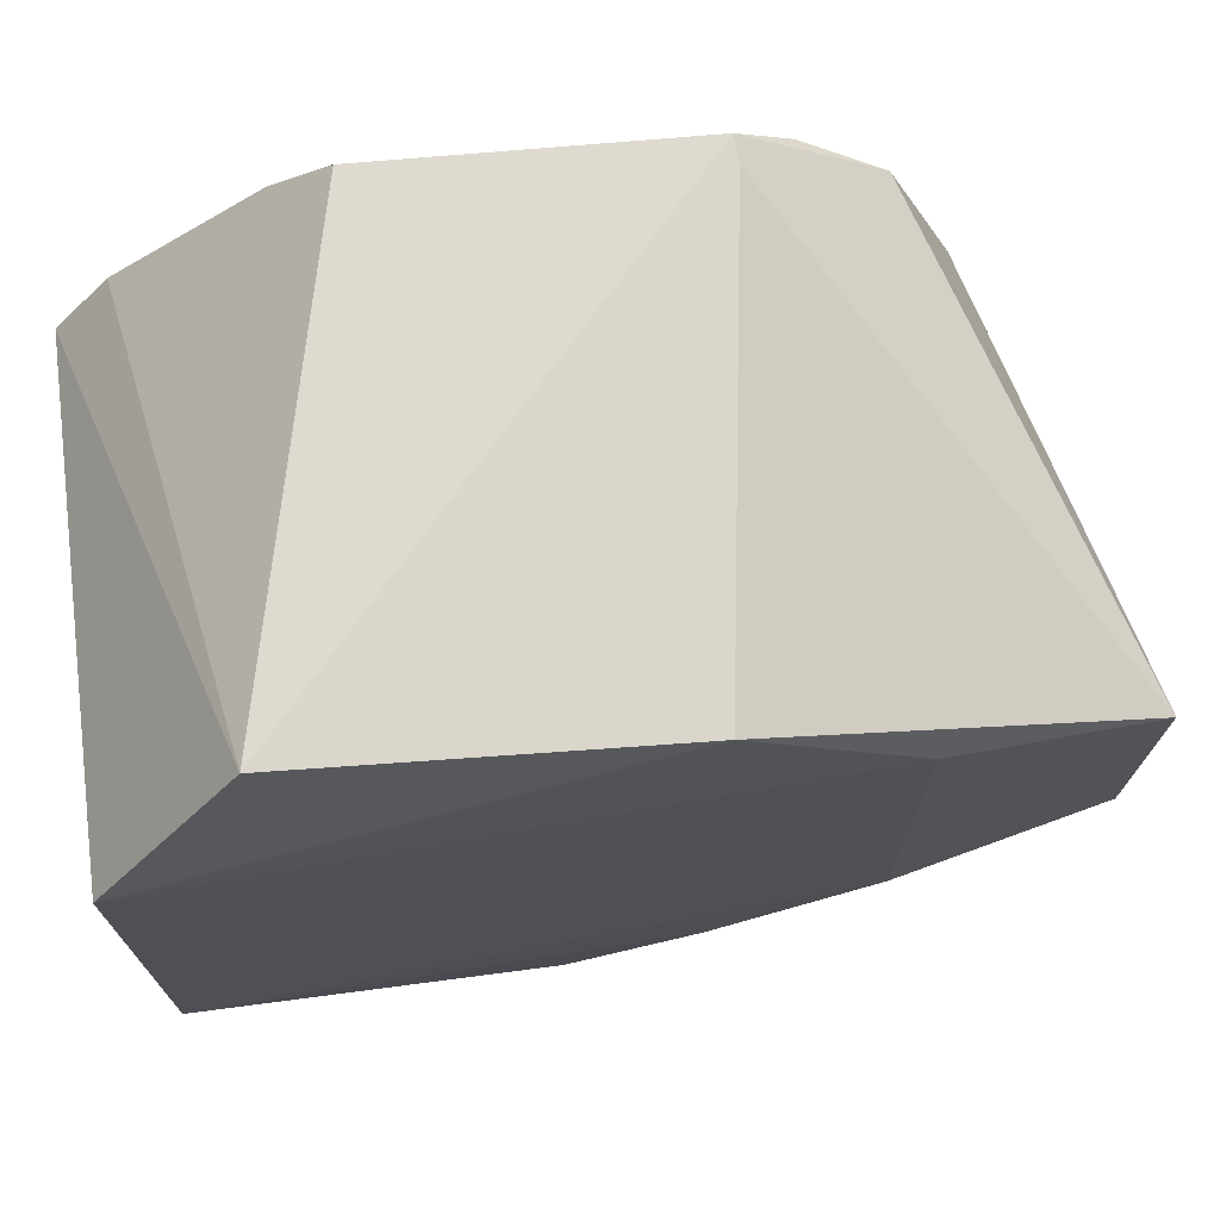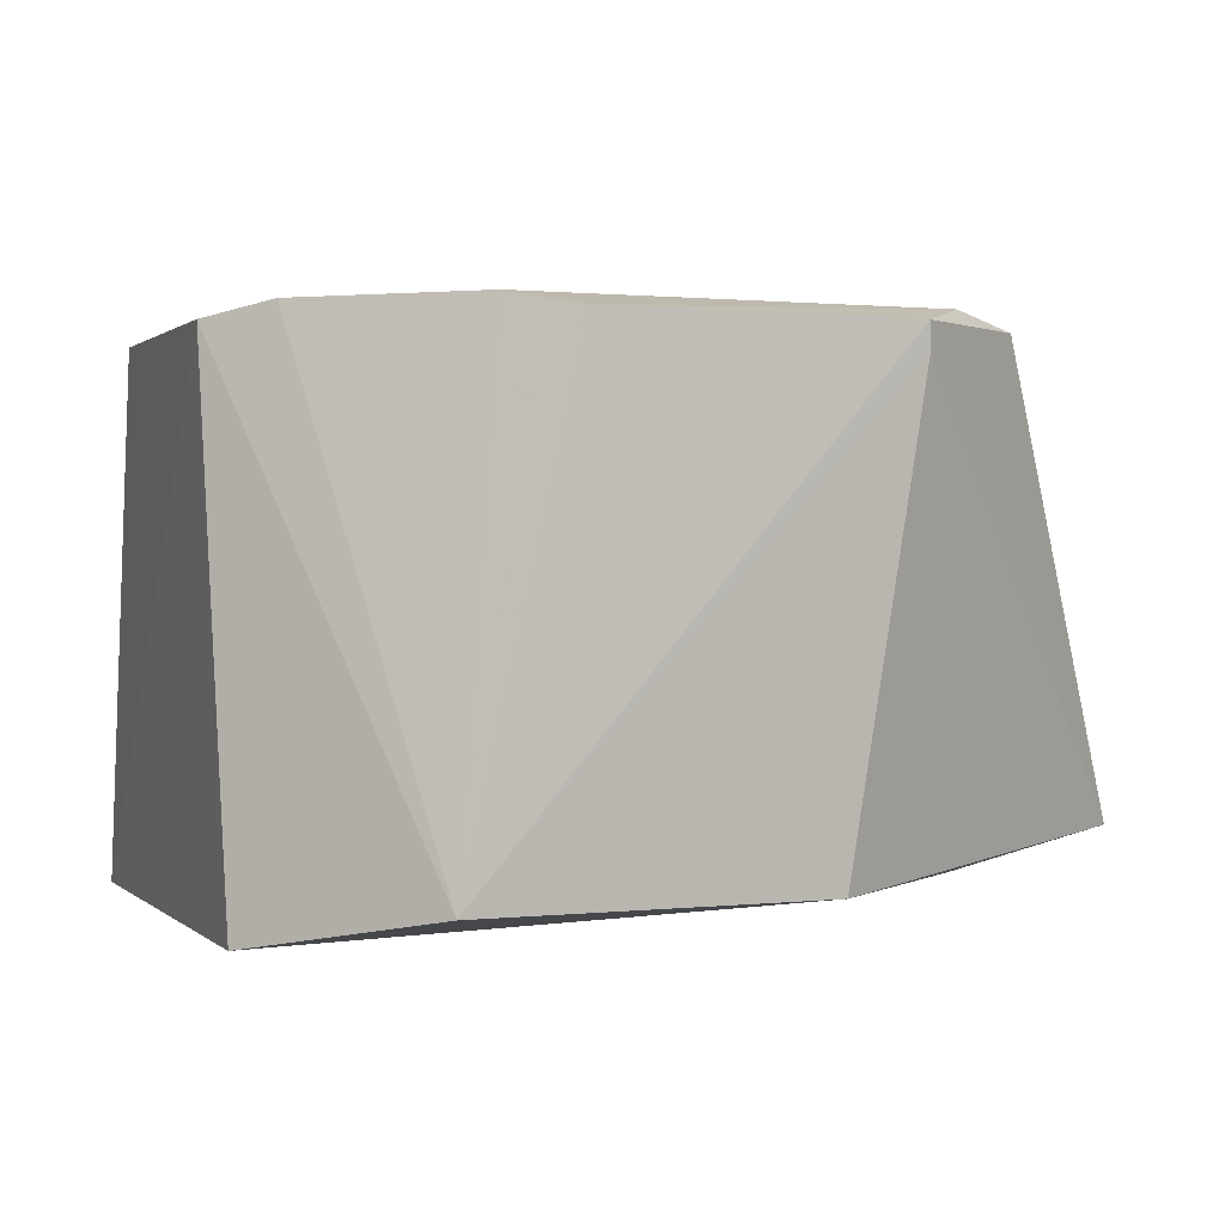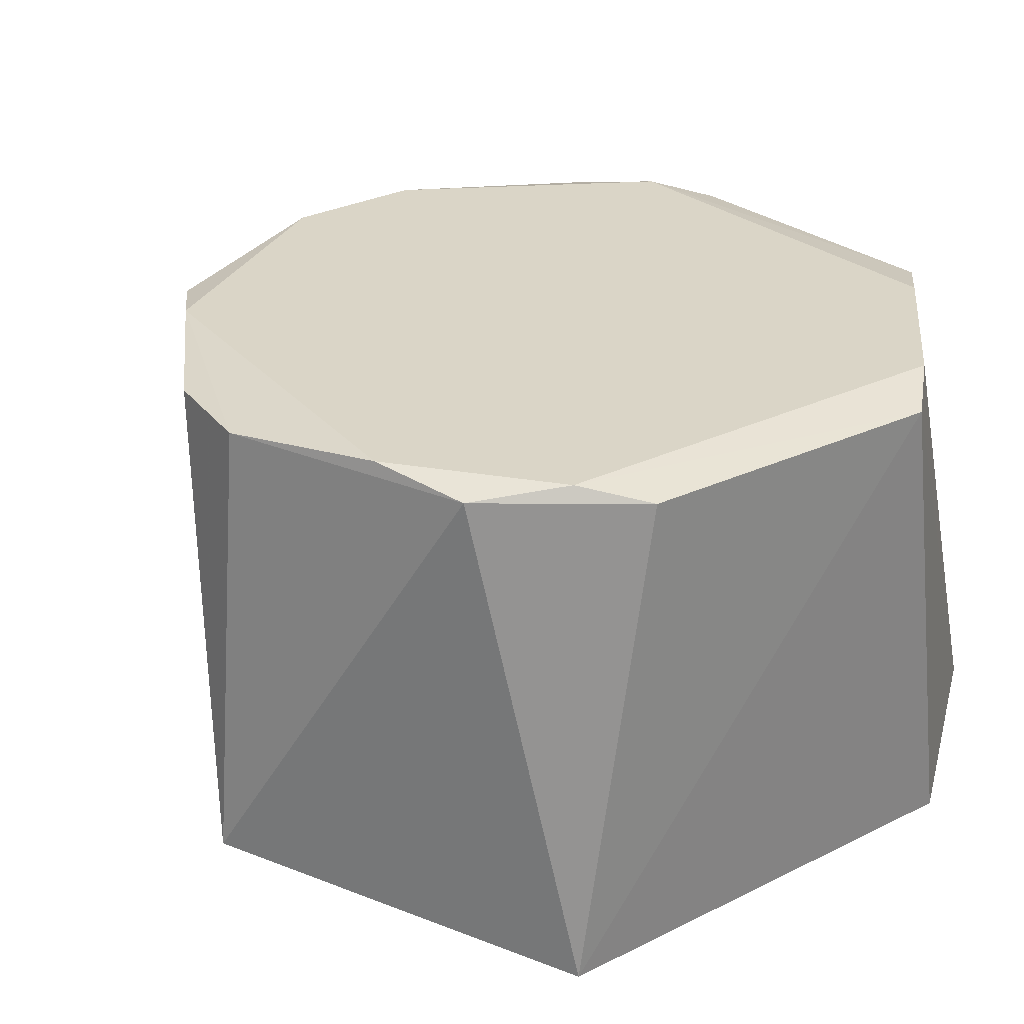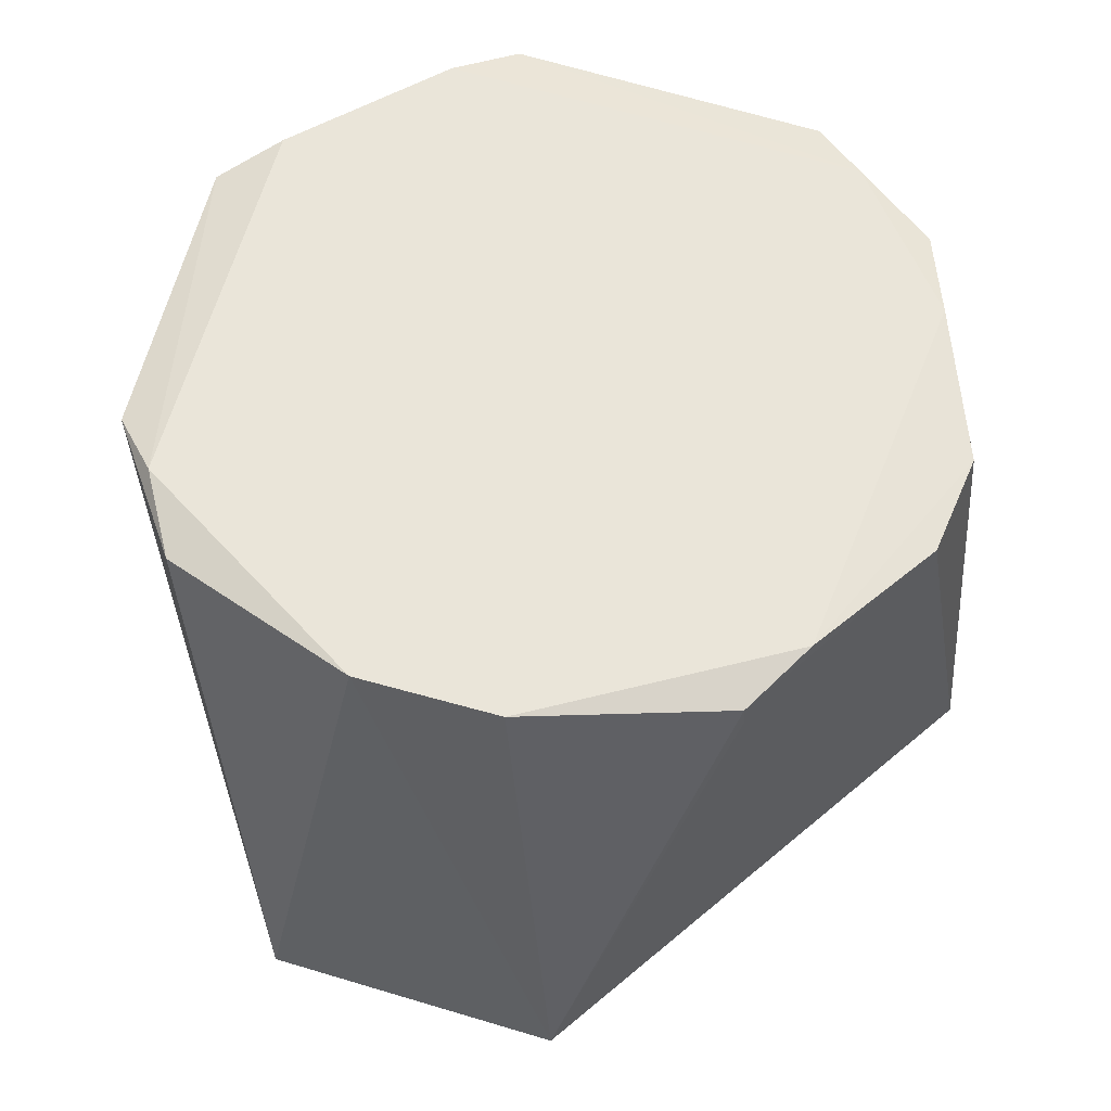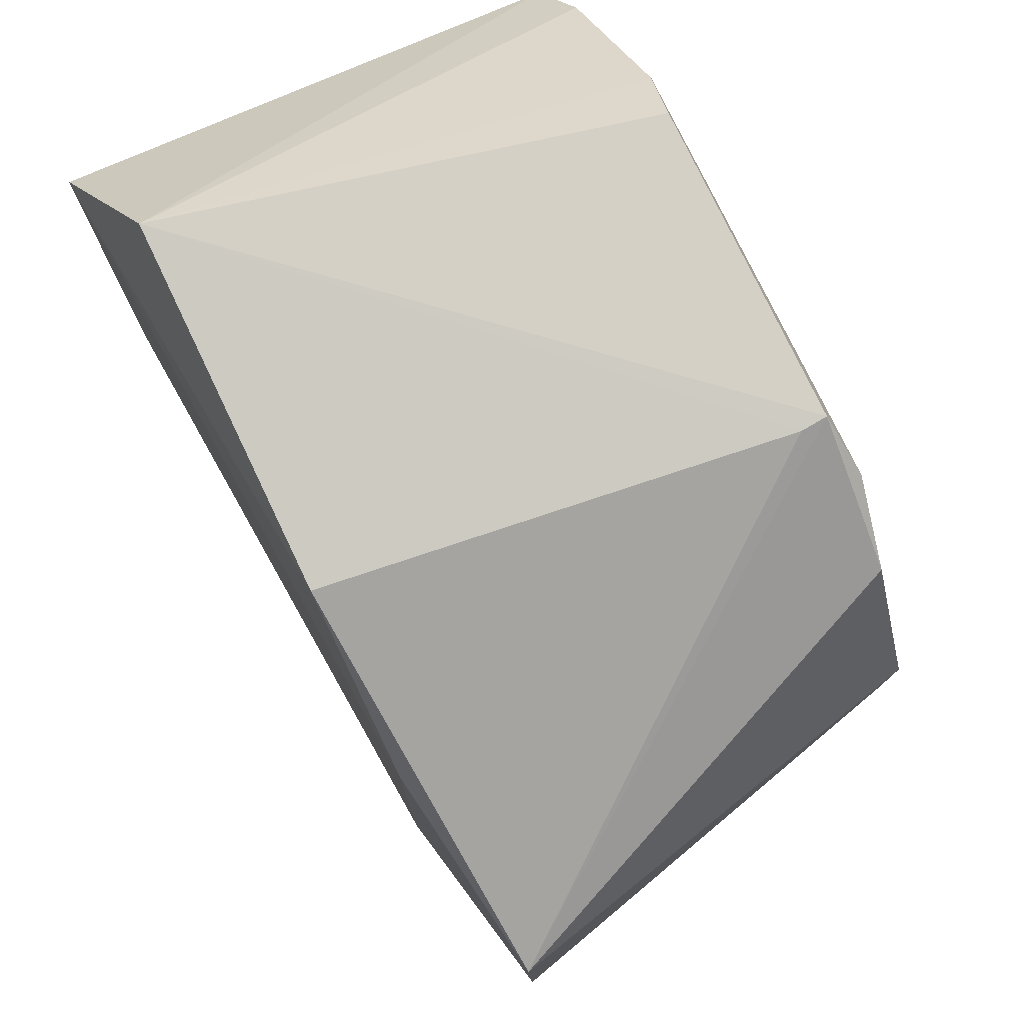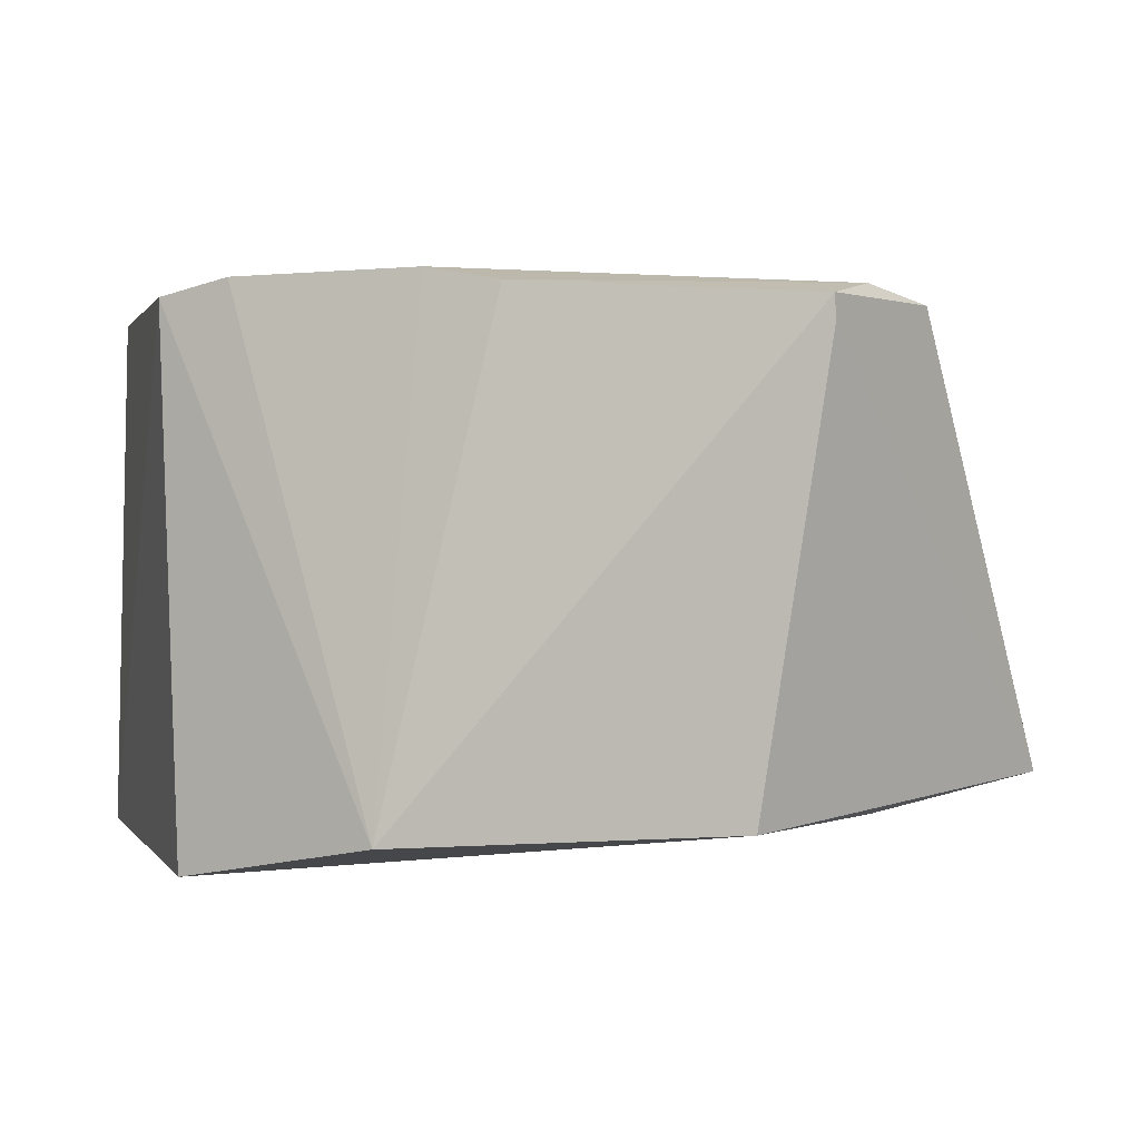
<metadata>
{"format":"obj","ext":"obj","renderer":"f3d","projection":"perspective","resolution":1024,"background":"white","views":[{"elev":72.4,"azim":172.6,"up":"+Y"},{"elev":1.2,"azim":158.9,"up":"+Z"},{"elev":29.0,"azim":53.7,"up":"+Z"},{"elev":57.9,"azim":-72.3,"up":"+Z"},{"elev":77.0,"azim":-116.6,"up":"+Y"},{"elev":0.7,"azim":163.9,"up":"+Z"}]}
</metadata>
<code>
v 0.001931 -0.0225 0.3145
v 0.03511 -0.007764 0.267
v 0.03567 0.03057 0.3145
v -0.0168 0.05054 0.3145
v -0.04538 0.001443 0.2733
v 0.02244 0.05418 0.2706
v 0.02997 -0.005172 0.3158
v 0.002109 -0.02634 0.2705
v -0.03556 0.008464 0.3158
v 0.03511 0.03807 0.2669
v 0.01192 0.053 0.3145
v -0.04533 0.02914 0.2727
v 0.02508 -0.01315 0.3145
v 0.03487 1.3e-07 0.3145
v -0.02597 -0.004304 0.27
v -0.02139 -0.01383 0.3158
v 0.03068 0.0358 0.3158
v -0.01064 0.04903 0.27
v -0.0291 0.04119 0.3145
v -0.03584 0.02192 0.3158
v 0.01632 -0.01639 0.3158
v -0.01064 -0.01683 0.27
v -0.008195 -0.0215 0.3145
v -0.02813 -0.009988 0.312
v 0.01709 0.0481 0.3158
v -0.01695 0.0504 0.312
v -0.02601 0.03626 0.2701
v -0.02172 0.04571 0.3158
v -0.02831 -0.009908 0.3145
f 10 6 3
f 10 3 2
f 11 6 4
f 13 8 2
f 13 1 8
f 14 2 3
f 14 3 7
f 14 13 2
f 14 7 13
f 15 5 12
f 15 10 2
f 16 7 9
f 17 3 6
f 17 7 3
f 17 9 7
f 18 6 10
f 19 4 12
f 20 12 5
f 20 5 9
f 20 19 12
f 20 9 17
f 21 13 7
f 21 1 13
f 21 16 1
f 21 7 16
f 22 8 5
f 22 5 15
f 22 15 2
f 22 2 8
f 23 8 1
f 23 1 16
f 24 5 8
f 24 8 23
f 25 17 6
f 25 6 11
f 26 18 12
f 26 12 4
f 26 4 6
f 26 6 18
f 27 15 12
f 27 12 18
f 27 18 10
f 27 10 15
f 28 4 19
f 28 19 20
f 28 20 17
f 28 17 25
f 28 25 11
f 28 11 4
f 29 24 23
f 29 23 16
f 29 16 9
f 29 9 5
f 29 5 24

</code>
